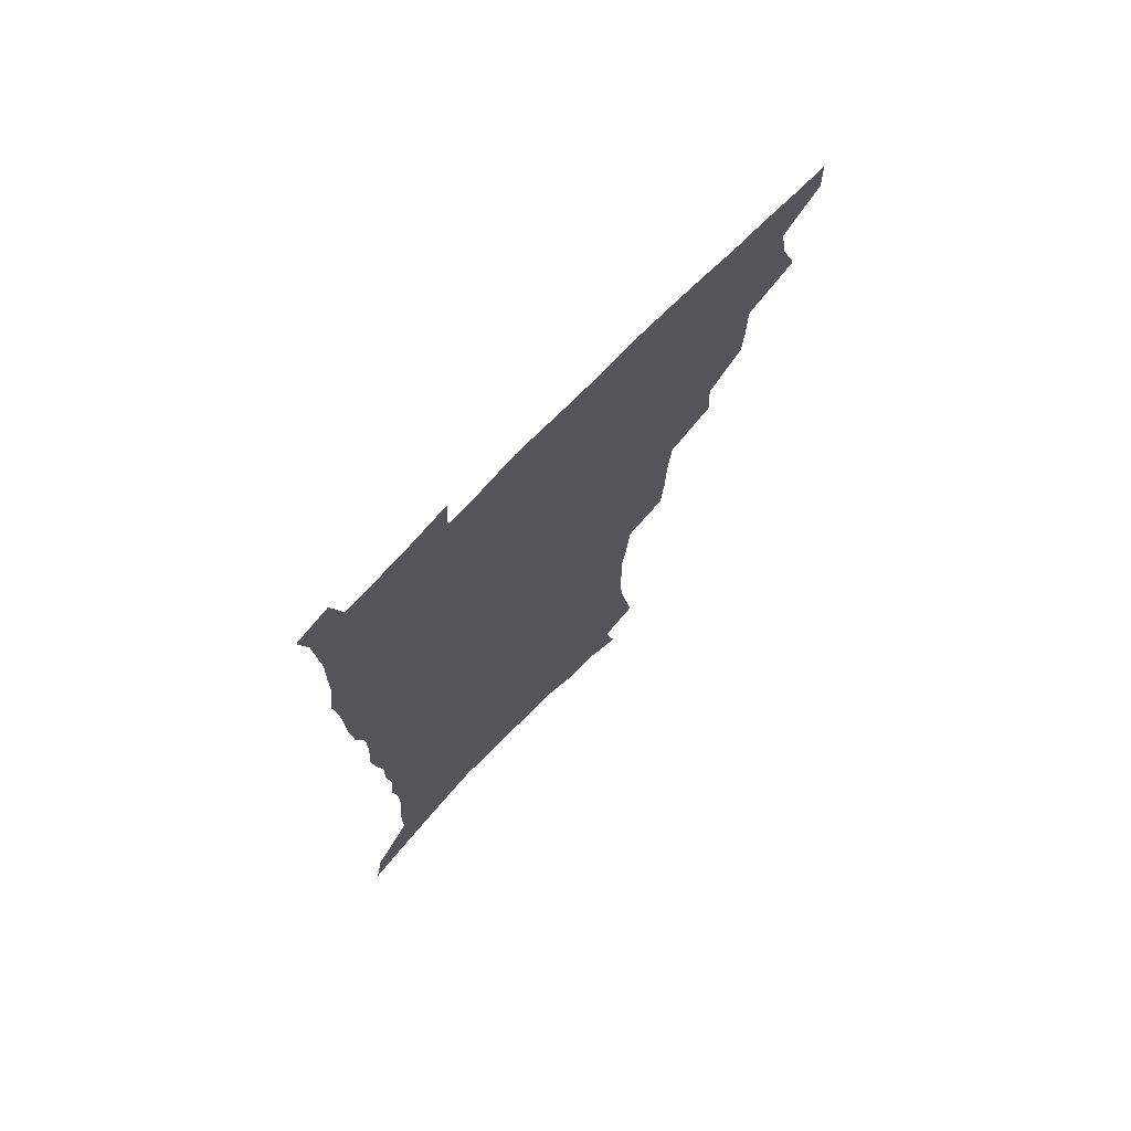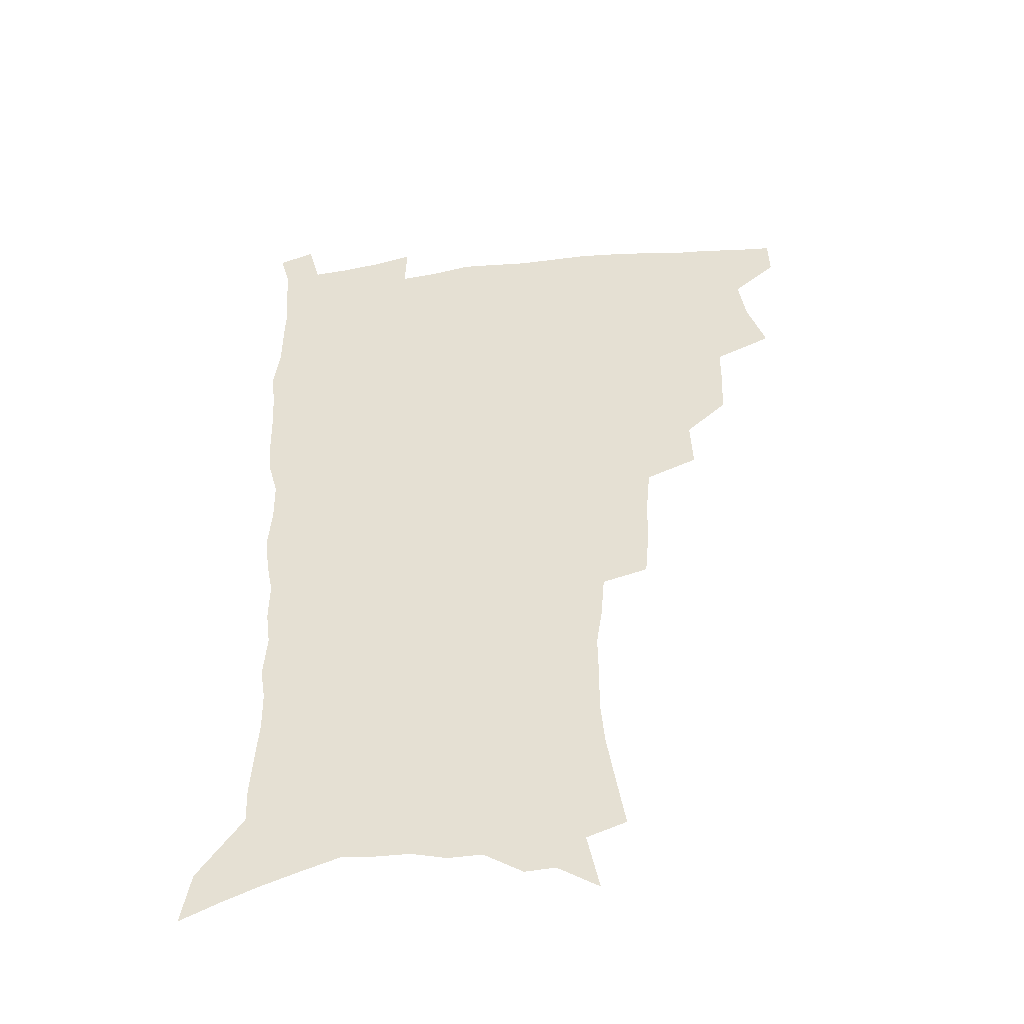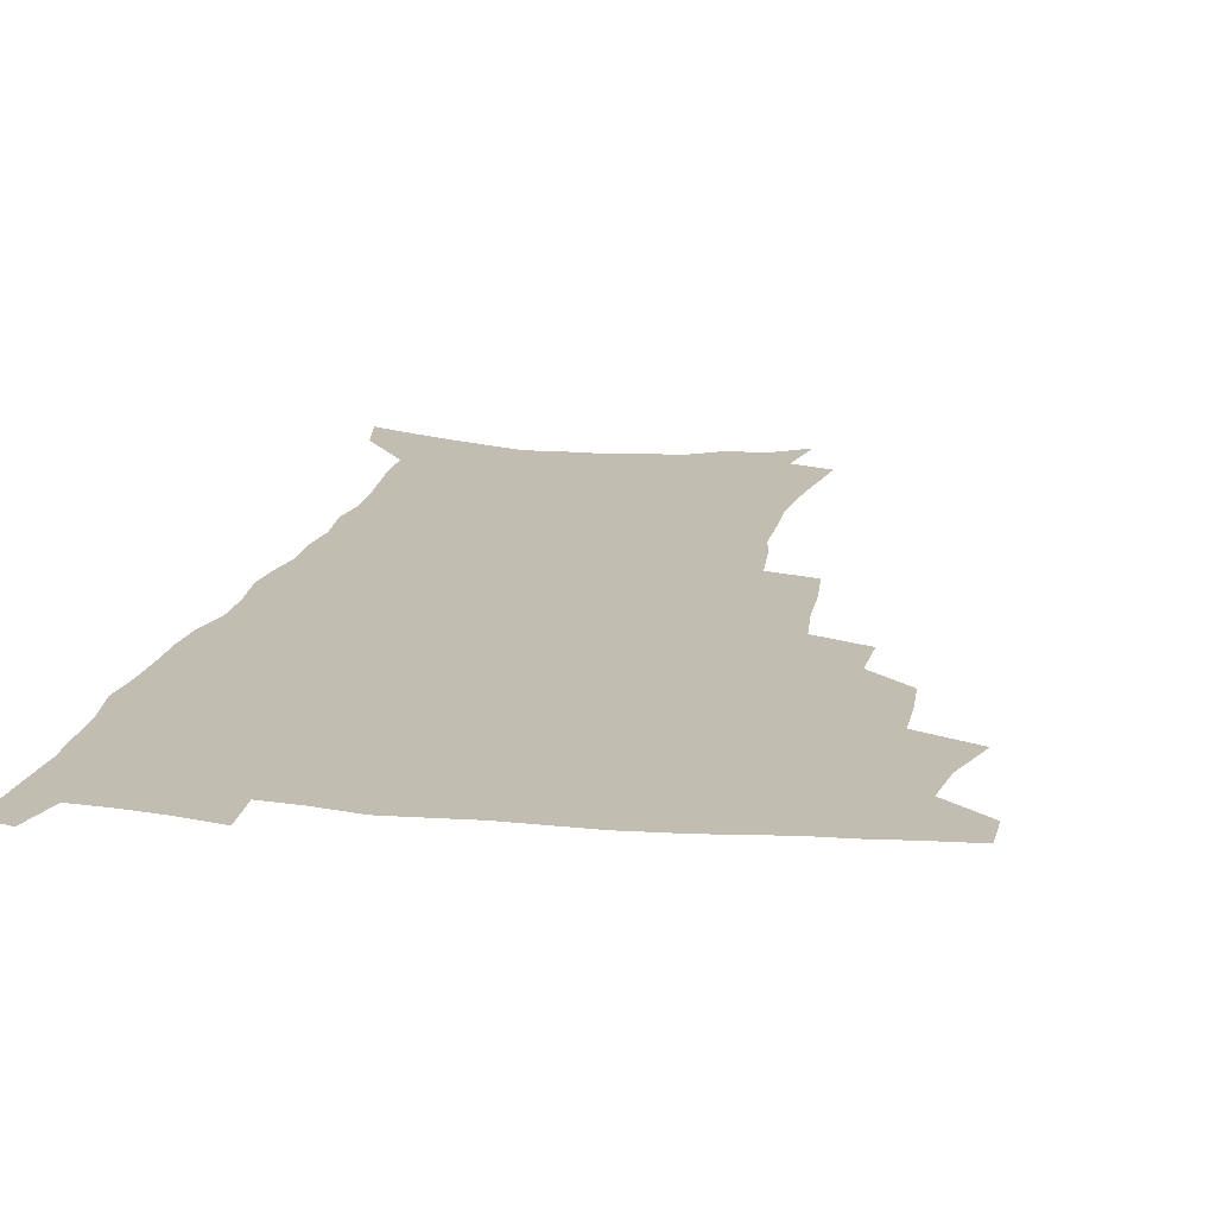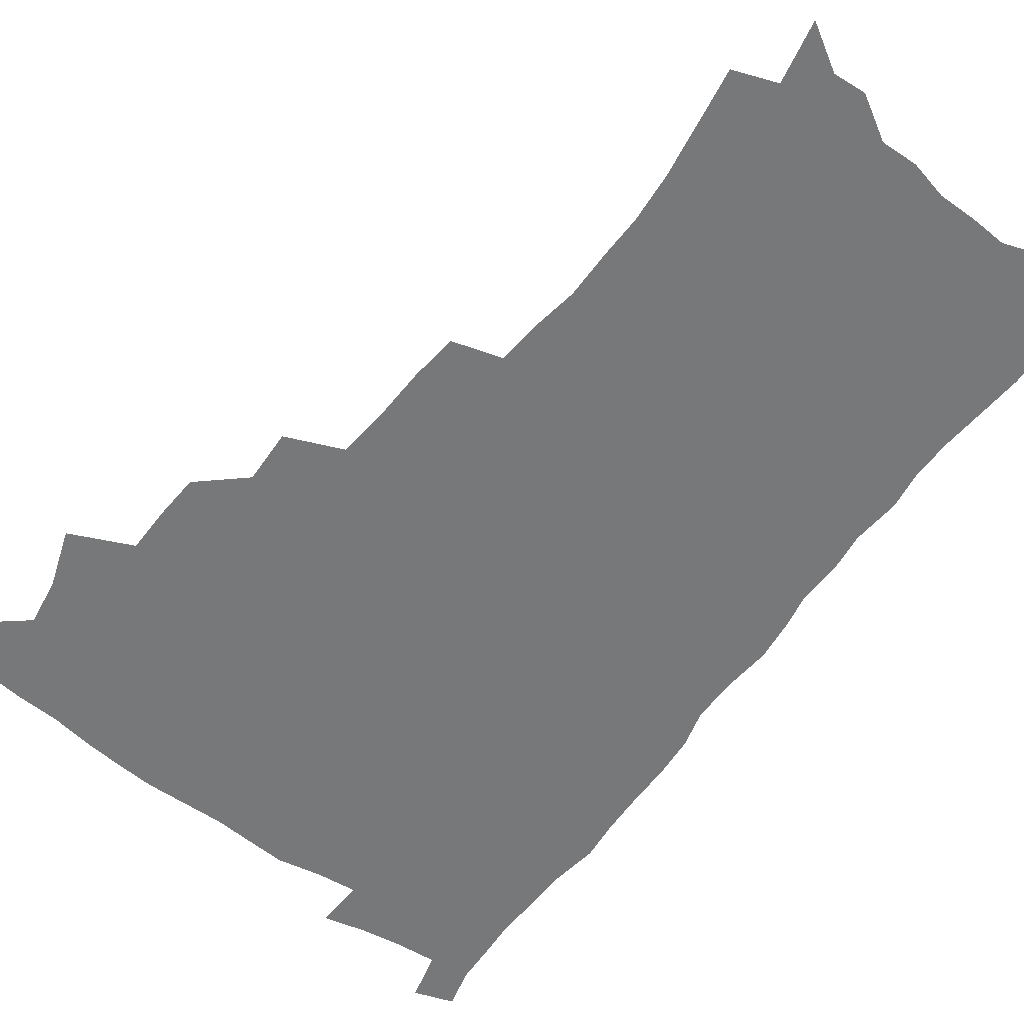
<metadata>
{"format":"obj","ext":"obj","renderer":"f3d","projection":"perspective","resolution":1024,"background":"white","views":[{"elev":73.2,"azim":134.1,"up":"+Y"},{"elev":-45.7,"azim":-172.5,"up":"+Y"},{"elev":17.0,"azim":-168.7,"up":"+Z"},{"elev":-57.3,"azim":-36.7,"up":"+Z"}]}
</metadata>
<code>
v 481.1 504.7 0
v 481.6 519.9 0
v 487.9 452.5 0
v 495.2 473.3 0
v 498.1 490.7 0
v 498.4 506 0
v 496.9 521.1 0
v 511 409.2 0
v 510.1 425.6 0
v 510.1 442.4 0
v 513.4 461 0
v 514 476.6 0
v 515.5 492.5 0
v 514.3 507.1 0
v 511.9 522.9 0
v 526 375.1 0
v 527 394.8 0
v 528.5 413.8 0
v 529.5 431.3 0
v 528.4 446.6 0
v 529.4 462.6 0
v 530.1 478.2 0
v 531 493.5 0
v 529.2 508.4 0
v 527.3 523.7 0
v 550 311.3 0
v 548.4 329.2 0
v 547.9 348.9 0
v 546.3 366.7 0
v 545 384 0
v 547.3 404 0
v 544.8 417.8 0
v 548.3 437.2 0
v 547.8 451.4 0
v 546.6 465.5 0
v 546.7 480.3 0
v 546.3 494.5 0
v 544.6 509.1 0
v 541.8 526.2 0
v 563.1 181.1 0
v 566.6 201.2 0
v 570 221.7 0
v 571.7 239.5 0
v 571.4 255.2 0
v 571.7 273.3 0
v 569.5 288.1 0
v 568 306.1 0
v 565.9 322.9 0
v 564.6 340.1 0
v 563 356.5 0
v 562.4 373.9 0
v 561.7 390.4 0
v 562.1 407.4 0
v 561.3 422.4 0
v 562.2 438.1 0
v 562.7 453.3 0
v 562.6 467.7 0
v 561.9 481.6 0
v 560.7 495.8 0
v 559 510.7 0
v 556.4 527.8 0
v 573.9 152.8 0
v 578.7 175.4 0
v 577.5 188.4 0
v 583.9 215.1 0
v 585 232.4 0
v 585.4 249.1 0
v 585.1 265.4 0
v 583.8 280.3 0
v 583 298.2 0
v 581.9 315.4 0
v 580.7 331.9 0
v 578.8 346.4 0
v 577.8 362.6 0
v 576.9 378.5 0
v 576.5 394.4 0
v 577.1 411 0
v 577.5 426.3 0
v 577.2 440.4 0
v 577.3 455 0
v 576.8 468.9 0
v 575.9 482.7 0
v 575.2 496.6 0
v 574 510.8 0
v 571 528.9 0
v 590.2 162.8 0
v 592.2 180.9 0
v 593.8 200 0
v 598.2 224.2 0
v 598.3 240.2 0
v 598.3 256.9 0
v 597.6 272.4 0
v 595.9 286 0
v 595.3 303.4 0
v 594.2 318.9 0
v 593.3 335.4 0
v 592.6 351.6 0
v 591.5 366.5 0
v 591.4 383.2 0
v 591.2 398.6 0
v 591.1 413.1 0
v 591.9 428.9 0
v 590.9 441.7 0
v 591.3 456.2 0
v 591.6 469.9 0
v 590 483.7 0
v 589.3 497.4 0
v 588.2 511.7 0
v 586.1 528.6 0
v 602.1 162 0
v 608.3 192.9 0
v 610.1 212.9 0
v 610.2 228.6 0
v 609.2 241.2 0
v 609.9 260.7 0
v 609.1 276 0
v 608.5 292.6 0
v 607.6 307.7 0
v 606.7 322.7 0
v 605.9 338.5 0
v 605.5 354.6 0
v 604.5 368.3 0
v 604.3 383.6 0
v 604.1 398.4 0
v 604.6 414.9 0
v 604.7 429.3 0
v 604.4 442.4 0
v 604.9 456.9 0
v 604.9 470.4 0
v 604.3 484.1 0
v 603.1 498.4 0
v 602.6 512.5 0
v 601 528.2 0
v 617.6 171.3 0
v 621 197 0
v 621.8 214.9 0
v 622 232.1 0
v 621.9 248 0
v 621.4 262.8 0
v 620.7 278.3 0
v 620.1 293.9 0
v 619.2 308.5 0
v 619.2 327.4 0
v 618.5 341.4 0
v 618 356.7 0
v 617.2 369.8 0
v 617.5 386 0
v 617.6 401.2 0
v 617.7 415.9 0
v 617.7 429.5 0
v 617.8 443.4 0
v 618.5 457.9 0
v 618.3 470.9 0
v 618.5 484.3 0
v 618.5 497.8 0
v 617.5 512 0
v 615.3 529.3 0
v 631 171 0
v 633.1 196.9 0
v 633.5 216.5 0
v 633.6 234.4 0
v 633.4 249.3 0
v 633 265.4 0
v 632.4 281 0
v 631.9 296.6 0
v 631.4 311.8 0
v 631.2 326.3 0
v 630.7 341.9 0
v 630.3 357.2 0
v 630.4 373.1 0
v 630.2 386.6 0
v 630.4 401.7 0
v 630.5 416.7 0
v 630.7 429.8 0
v 630.9 443.6 0
v 631.5 457.5 0
v 631.8 470.8 0
v 632.1 484.2 0
v 632.5 497.6 0
v 631.6 512.2 0
v 629.5 530.2 0
v 645 174.3 0
v 645.4 196.6 0
v 645.2 217.1 0
v 645 234.4 0
v 644.9 249 0
v 644.4 265.7 0
v 644.2 279.7 0
v 643.6 295.9 0
v 643 314.3 0
v 643.1 326.6 0
v 643 340.5 0
v 642.7 356.8 0
v 642.7 372.1 0
v 642.8 387.5 0
v 643.1 401.5 0
v 643.5 415.3 0
v 643.7 430.1 0
v 643.7 444.4 0
v 644.8 457 0
v 645.2 470.3 0
v 645.6 484.1 0
v 646 497.6 0
v 646 511.6 0
v 645.5 527.2 0
v 658.6 174.3 0
v 657.8 196.1 0
v 657.2 214.8 0
v 656.6 232.8 0
v 657 245.9 0
v 655.9 264.9 0
v 655.7 280.4 0
v 655.3 296.1 0
v 655 311.8 0
v 654.9 326.5 0
v 655 340.4 0
v 654.9 357.3 0
v 655.1 371.4 0
v 656.2 384.4 0
v 655.8 400.4 0
v 656.5 414.1 0
v 657 428.5 0
v 658.1 441.8 0
v 658 456.5 0
v 658.6 470 0
v 659.1 483.4 0
v 659.5 497.2 0
v 660.1 510.9 0
v 660.3 525.6 0
v 659.6 543.5 0
v 672 175.2 0
v 670.6 194 0
v 669.3 213.3 0
v 668.6 230.2 0
v 668.6 245.4 0
v 668.1 261.6 0
v 667.3 278.8 0
v 667.5 293.4 0
v 666.6 310.7 0
v 667 324.8 0
v 666.9 340.3 0
v 667.9 353.9 0
v 667.9 369.1 0
v 668.7 383 0
v 670.2 396.2 0
v 669.9 411.7 0
v 670.4 426.6 0
v 671.3 440.4 0
v 670.8 456.1 0
v 672 469.1 0
v 672.7 482.8 0
v 673.4 496.5 0
v 674.1 510.3 0
v 674.7 524.8 0
v 675.5 539.9 0
v 686.4 170.3 0
v 684 189.9 0
v 682.2 209 0
v 681.1 226.5 0
v 681 241.6 0
v 680.3 258.3 0
v 680.2 273.8 0
v 680.1 289.4 0
v 680 305.1 0
v 679.2 321.9 0
v 680.3 335.6 0
v 681.3 349.7 0
v 681.7 364.4 0
v 681.9 379.8 0
v 683.7 393 0
v 682.1 411.6 0
v 684.9 423.6 0
v 685.4 438.1 0
v 685.7 452.8 0
v 686.2 467.1 0
v 686.9 481.3 0
v 687.4 495.5 0
v 688 509.5 0
v 689.2 523.6 0
v 690.5 537.7 0
v 701 165.1 0
v 698.2 184.3 0
v 695.7 203.8 0
v 695.2 219.6 0
v 694.5 235.7 0
v 693.7 252.2 0
v 692.8 269.2 0
v 693.5 283.6 0
v 693.5 299.2 0
v 693.1 315.4 0
v 694.3 329.6 0
v 696.1 343.2 0
v 694.9 360.7 0
v 695.6 375.4 0
v 698.6 388.1 0
v 697.9 405.3 0
v 698.6 420.2 0
v 700.7 434 0
v 699.8 450.4 0
v 700.7 464.8 0
v 701.2 479.4 0
v 702.4 493.5 0
v 702.3 508.3 0
v 703.9 522.3 0
v 704.8 536.6 0
v 709.5 554.3 0
v 716.1 159 0
v 711.5 180.9 0
v 710.4 196.7 0
v 710.9 210.7 0
v 709.7 227.1 0
v 708.4 244 0
v 708.6 259.1 0
v 710.6 272.2 0
v 709.1 289.9 0
v 710.9 303.8 0
v 710.6 320.2 0
v 713.2 333.5 0
v 714.9 348.3 0
v 713.5 366 0
v 713.7 382.2 0
v 717.3 395.8 0
v 718.6 411.1 0
v 718.9 427.1 0
v 719.6 442.8 0
v 721.2 457.8 0
v 718.8 475.2 0
v 718.6 490.7 0
v 718.1 506.3 0
v 719.1 520.8 0
v 720 535.3 0
v 723.8 549.4 0
v 732.1 151.8 0
v 728.3 172 0
f 5 6 1
f 1 6 2
f 6 7 2
f 10 11 3
f 3 11 4
f 11 12 4
f 4 12 5
f 12 13 5
f 5 13 6
f 13 14 6
f 6 14 7
f 14 15 7
f 17 18 8
f 8 18 9
f 18 19 9
f 9 19 10
f 19 20 10
f 10 20 11
f 20 21 11
f 11 21 12
f 21 22 12
f 12 22 13
f 22 23 13
f 13 23 14
f 23 24 14
f 14 24 15
f 24 25 15
f 29 30 16
f 16 30 17
f 30 31 17
f 17 31 18
f 31 32 18
f 18 32 19
f 32 33 19
f 19 33 20
f 33 34 20
f 20 34 21
f 34 35 21
f 21 35 22
f 35 36 22
f 22 36 23
f 36 37 23
f 23 37 24
f 37 38 24
f 24 38 25
f 38 39 25
f 47 48 26
f 26 48 27
f 48 49 27
f 27 49 28
f 49 50 28
f 28 50 29
f 50 51 29
f 29 51 30
f 51 52 30
f 30 52 31
f 52 53 31
f 31 53 32
f 53 54 32
f 32 54 33
f 54 55 33
f 33 55 34
f 55 56 34
f 34 56 35
f 56 57 35
f 35 57 36
f 57 58 36
f 36 58 37
f 58 59 37
f 37 59 38
f 59 60 38
f 38 60 39
f 60 61 39
f 63 64 40
f 40 64 41
f 64 65 41
f 41 65 42
f 65 66 42
f 42 66 43
f 66 67 43
f 43 67 44
f 67 68 44
f 44 68 45
f 68 69 45
f 45 69 46
f 69 70 46
f 46 70 47
f 70 71 47
f 47 71 48
f 71 72 48
f 48 72 49
f 72 73 49
f 49 73 50
f 73 74 50
f 50 74 51
f 74 75 51
f 51 75 52
f 75 76 52
f 52 76 53
f 76 77 53
f 53 77 54
f 77 78 54
f 54 78 55
f 78 79 55
f 55 79 56
f 79 80 56
f 56 80 57
f 80 81 57
f 57 81 58
f 81 82 58
f 58 82 59
f 82 83 59
f 59 83 60
f 83 84 60
f 60 84 61
f 84 85 61
f 62 86 63
f 86 87 63
f 63 87 64
f 87 88 64
f 64 88 65
f 88 89 65
f 65 89 66
f 89 90 66
f 66 90 67
f 90 91 67
f 67 91 68
f 91 92 68
f 68 92 69
f 92 93 69
f 69 93 70
f 93 94 70
f 70 94 71
f 94 95 71
f 71 95 72
f 95 96 72
f 72 96 73
f 96 97 73
f 73 97 74
f 97 98 74
f 74 98 75
f 98 99 75
f 75 99 76
f 99 100 76
f 76 100 77
f 100 101 77
f 77 101 78
f 101 102 78
f 78 102 79
f 102 103 79
f 79 103 80
f 103 104 80
f 80 104 81
f 104 105 81
f 81 105 82
f 105 106 82
f 82 106 83
f 106 107 83
f 83 107 84
f 107 108 84
f 84 108 85
f 108 109 85
f 86 110 87
f 110 111 87
f 87 111 88
f 111 112 88
f 88 112 89
f 112 113 89
f 89 113 90
f 113 114 90
f 90 114 91
f 114 115 91
f 91 115 92
f 115 116 92
f 92 116 93
f 116 117 93
f 93 117 94
f 117 118 94
f 94 118 95
f 118 119 95
f 95 119 96
f 119 120 96
f 96 120 97
f 120 121 97
f 97 121 98
f 121 122 98
f 98 122 99
f 122 123 99
f 99 123 100
f 123 124 100
f 100 124 101
f 124 125 101
f 101 125 102
f 125 126 102
f 102 126 103
f 126 127 103
f 103 127 104
f 127 128 104
f 104 128 105
f 128 129 105
f 105 129 106
f 129 130 106
f 106 130 107
f 130 131 107
f 107 131 108
f 131 132 108
f 108 132 109
f 132 133 109
f 110 134 111
f 134 135 111
f 111 135 112
f 135 136 112
f 112 136 113
f 136 137 113
f 113 137 114
f 137 138 114
f 114 138 115
f 138 139 115
f 115 139 116
f 139 140 116
f 116 140 117
f 140 141 117
f 117 141 118
f 141 142 118
f 118 142 119
f 142 143 119
f 119 143 120
f 143 144 120
f 120 144 121
f 144 145 121
f 121 145 122
f 145 146 122
f 122 146 123
f 146 147 123
f 123 147 124
f 147 148 124
f 124 148 125
f 148 149 125
f 125 149 126
f 149 150 126
f 126 150 127
f 150 151 127
f 127 151 128
f 151 152 128
f 128 152 129
f 152 153 129
f 129 153 130
f 153 154 130
f 130 154 131
f 154 155 131
f 131 155 132
f 155 156 132
f 132 156 133
f 156 157 133
f 134 158 135
f 158 159 135
f 135 159 136
f 159 160 136
f 136 160 137
f 160 161 137
f 137 161 138
f 161 162 138
f 138 162 139
f 162 163 139
f 139 163 140
f 163 164 140
f 140 164 141
f 164 165 141
f 141 165 142
f 165 166 142
f 142 166 143
f 166 167 143
f 143 167 144
f 167 168 144
f 144 168 145
f 168 169 145
f 145 169 146
f 169 170 146
f 146 170 147
f 170 171 147
f 147 171 148
f 171 172 148
f 148 172 149
f 172 173 149
f 149 173 150
f 173 174 150
f 150 174 151
f 174 175 151
f 151 175 152
f 175 176 152
f 152 176 153
f 176 177 153
f 153 177 154
f 177 178 154
f 154 178 155
f 178 179 155
f 155 179 156
f 179 180 156
f 156 180 157
f 180 181 157
f 158 182 159
f 182 183 159
f 159 183 160
f 183 184 160
f 160 184 161
f 184 185 161
f 161 185 162
f 185 186 162
f 162 186 163
f 186 187 163
f 163 187 164
f 187 188 164
f 164 188 165
f 188 189 165
f 165 189 166
f 189 190 166
f 166 190 167
f 190 191 167
f 167 191 168
f 191 192 168
f 168 192 169
f 192 193 169
f 169 193 170
f 193 194 170
f 170 194 171
f 194 195 171
f 171 195 172
f 195 196 172
f 172 196 173
f 196 197 173
f 173 197 174
f 197 198 174
f 174 198 175
f 198 199 175
f 175 199 176
f 199 200 176
f 176 200 177
f 200 201 177
f 177 201 178
f 201 202 178
f 178 202 179
f 202 203 179
f 179 203 180
f 203 204 180
f 180 204 181
f 204 205 181
f 182 206 183
f 206 207 183
f 183 207 184
f 207 208 184
f 184 208 185
f 208 209 185
f 185 209 186
f 209 210 186
f 186 210 187
f 210 211 187
f 187 211 188
f 211 212 188
f 188 212 189
f 212 213 189
f 189 213 190
f 213 214 190
f 190 214 191
f 214 215 191
f 191 215 192
f 215 216 192
f 192 216 193
f 216 217 193
f 193 217 194
f 217 218 194
f 194 218 195
f 218 219 195
f 195 219 196
f 219 220 196
f 196 220 197
f 220 221 197
f 197 221 198
f 221 222 198
f 198 222 199
f 222 223 199
f 199 223 200
f 223 224 200
f 200 224 201
f 224 225 201
f 201 225 202
f 225 226 202
f 202 226 203
f 226 227 203
f 203 227 204
f 227 228 204
f 204 228 205
f 228 229 205
f 206 231 207
f 231 232 207
f 207 232 208
f 232 233 208
f 208 233 209
f 233 234 209
f 209 234 210
f 234 235 210
f 210 235 211
f 235 236 211
f 211 236 212
f 236 237 212
f 212 237 213
f 237 238 213
f 213 238 214
f 238 239 214
f 214 239 215
f 239 240 215
f 215 240 216
f 240 241 216
f 216 241 217
f 241 242 217
f 217 242 218
f 242 243 218
f 218 243 219
f 243 244 219
f 219 244 220
f 244 245 220
f 220 245 221
f 245 246 221
f 221 246 222
f 246 247 222
f 222 247 223
f 247 248 223
f 223 248 224
f 248 249 224
f 224 249 225
f 249 250 225
f 225 250 226
f 250 251 226
f 226 251 227
f 251 252 227
f 227 252 228
f 252 253 228
f 228 253 229
f 253 254 229
f 229 254 230
f 254 255 230
f 231 256 232
f 256 257 232
f 232 257 233
f 257 258 233
f 233 258 234
f 258 259 234
f 234 259 235
f 259 260 235
f 235 260 236
f 260 261 236
f 236 261 237
f 261 262 237
f 237 262 238
f 262 263 238
f 238 263 239
f 263 264 239
f 239 264 240
f 264 265 240
f 240 265 241
f 265 266 241
f 241 266 242
f 266 267 242
f 242 267 243
f 267 268 243
f 243 268 244
f 268 269 244
f 244 269 245
f 269 270 245
f 245 270 246
f 270 271 246
f 246 271 247
f 271 272 247
f 247 272 248
f 272 273 248
f 248 273 249
f 273 274 249
f 249 274 250
f 274 275 250
f 250 275 251
f 275 276 251
f 251 276 252
f 276 277 252
f 252 277 253
f 277 278 253
f 253 278 254
f 278 279 254
f 254 279 255
f 279 280 255
f 256 281 257
f 281 282 257
f 257 282 258
f 282 283 258
f 258 283 259
f 283 284 259
f 259 284 260
f 284 285 260
f 260 285 261
f 285 286 261
f 261 286 262
f 286 287 262
f 262 287 263
f 287 288 263
f 263 288 264
f 288 289 264
f 264 289 265
f 289 290 265
f 265 290 266
f 290 291 266
f 266 291 267
f 291 292 267
f 267 292 268
f 292 293 268
f 268 293 269
f 293 294 269
f 269 294 270
f 294 295 270
f 270 295 271
f 295 296 271
f 271 296 272
f 296 297 272
f 272 297 273
f 297 298 273
f 273 298 274
f 298 299 274
f 274 299 275
f 299 300 275
f 275 300 276
f 300 301 276
f 276 301 277
f 301 302 277
f 277 302 278
f 302 303 278
f 278 303 279
f 303 304 279
f 279 304 280
f 304 305 280
f 281 307 282
f 307 308 282
f 282 308 283
f 308 309 283
f 283 309 284
f 309 310 284
f 284 310 285
f 310 311 285
f 285 311 286
f 311 312 286
f 286 312 287
f 312 313 287
f 287 313 288
f 313 314 288
f 288 314 289
f 314 315 289
f 289 315 290
f 315 316 290
f 290 316 291
f 316 317 291
f 291 317 292
f 317 318 292
f 292 318 293
f 318 319 293
f 293 319 294
f 319 320 294
f 294 320 295
f 320 321 295
f 295 321 296
f 321 322 296
f 296 322 297
f 322 323 297
f 297 323 298
f 323 324 298
f 298 324 299
f 324 325 299
f 299 325 300
f 325 326 300
f 300 326 301
f 326 327 301
f 301 327 302
f 327 328 302
f 302 328 303
f 328 329 303
f 303 329 304
f 329 330 304
f 304 330 305
f 330 331 305
f 305 331 306
f 331 332 306
f 307 333 308
f 333 334 308
f 308 334 309

</code>
